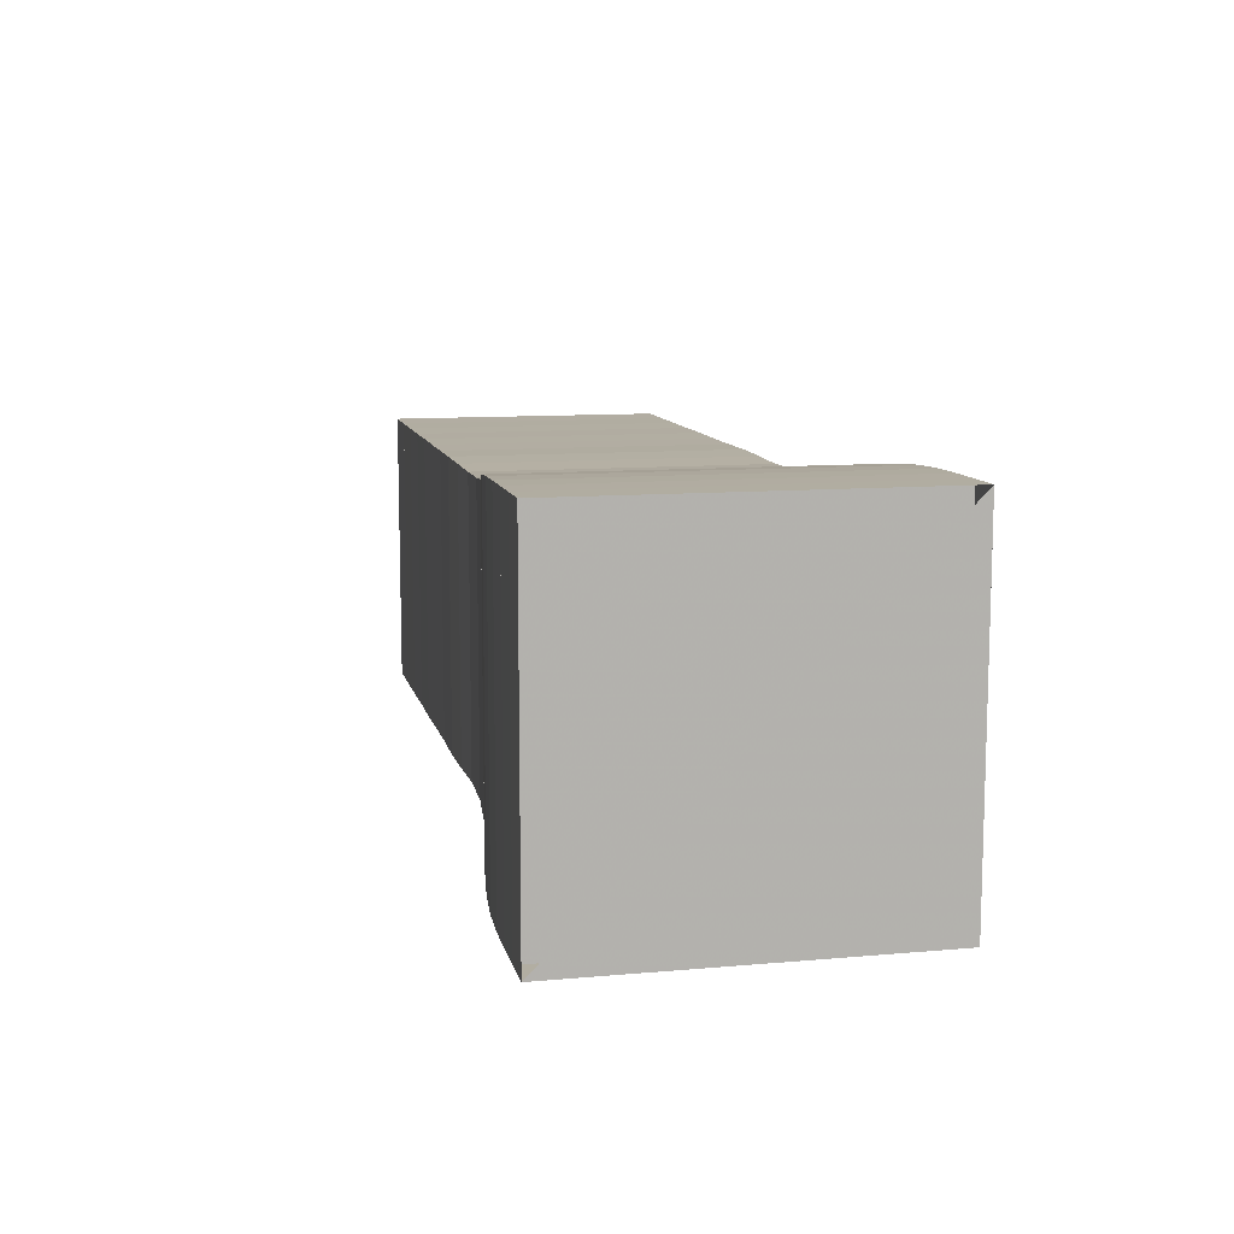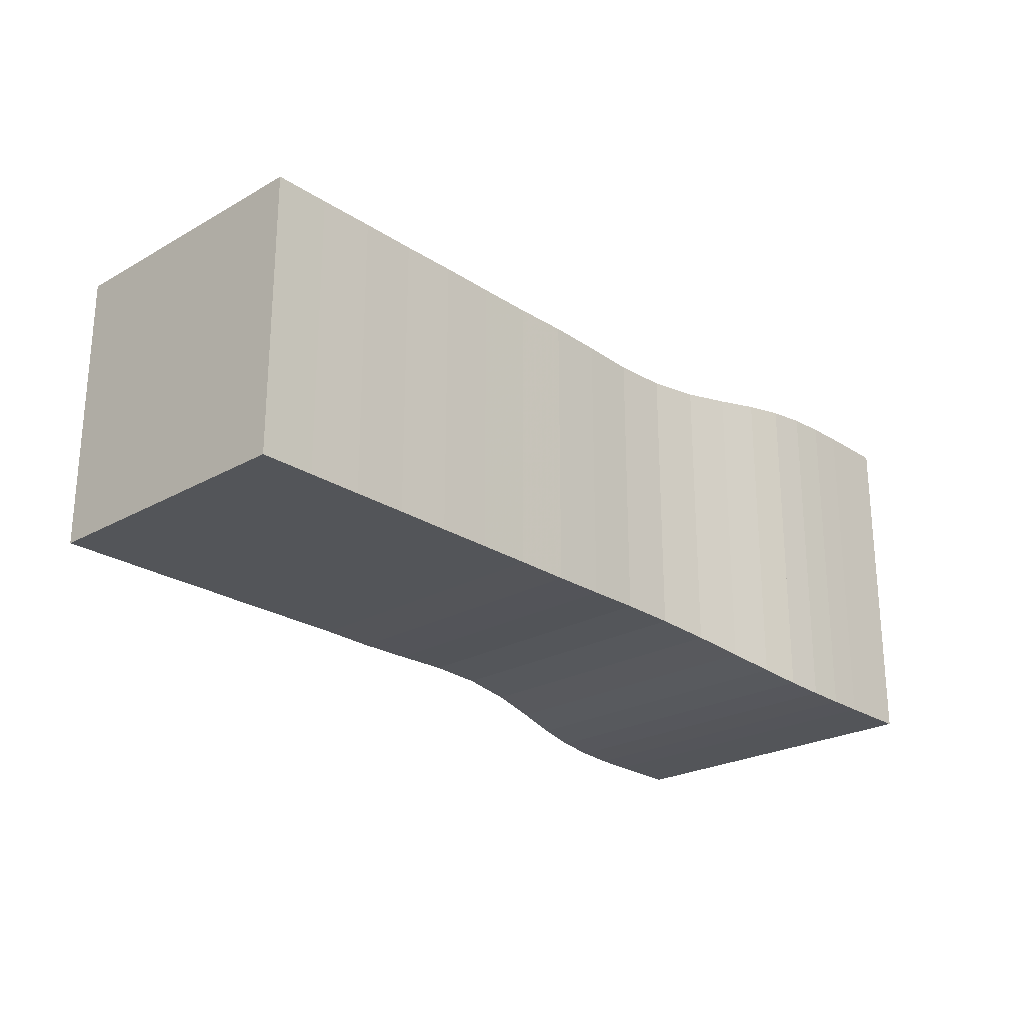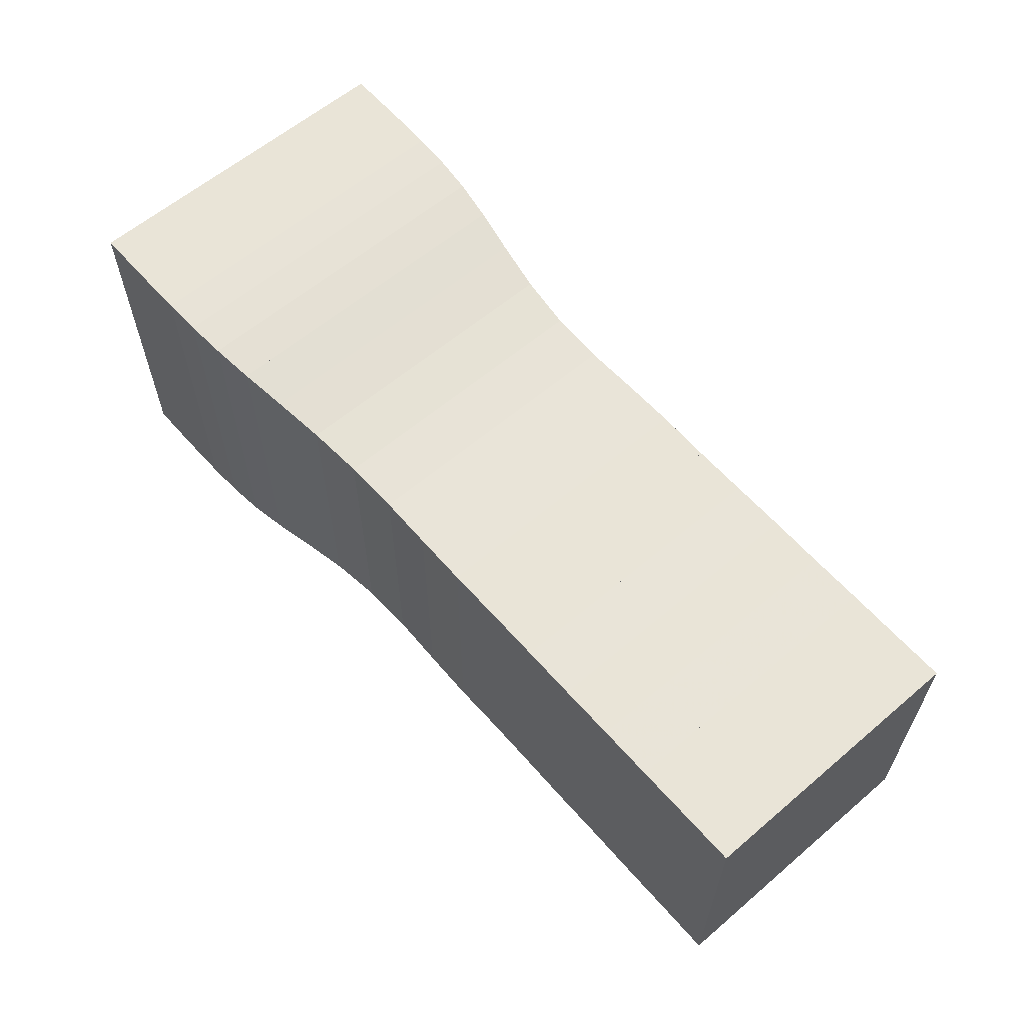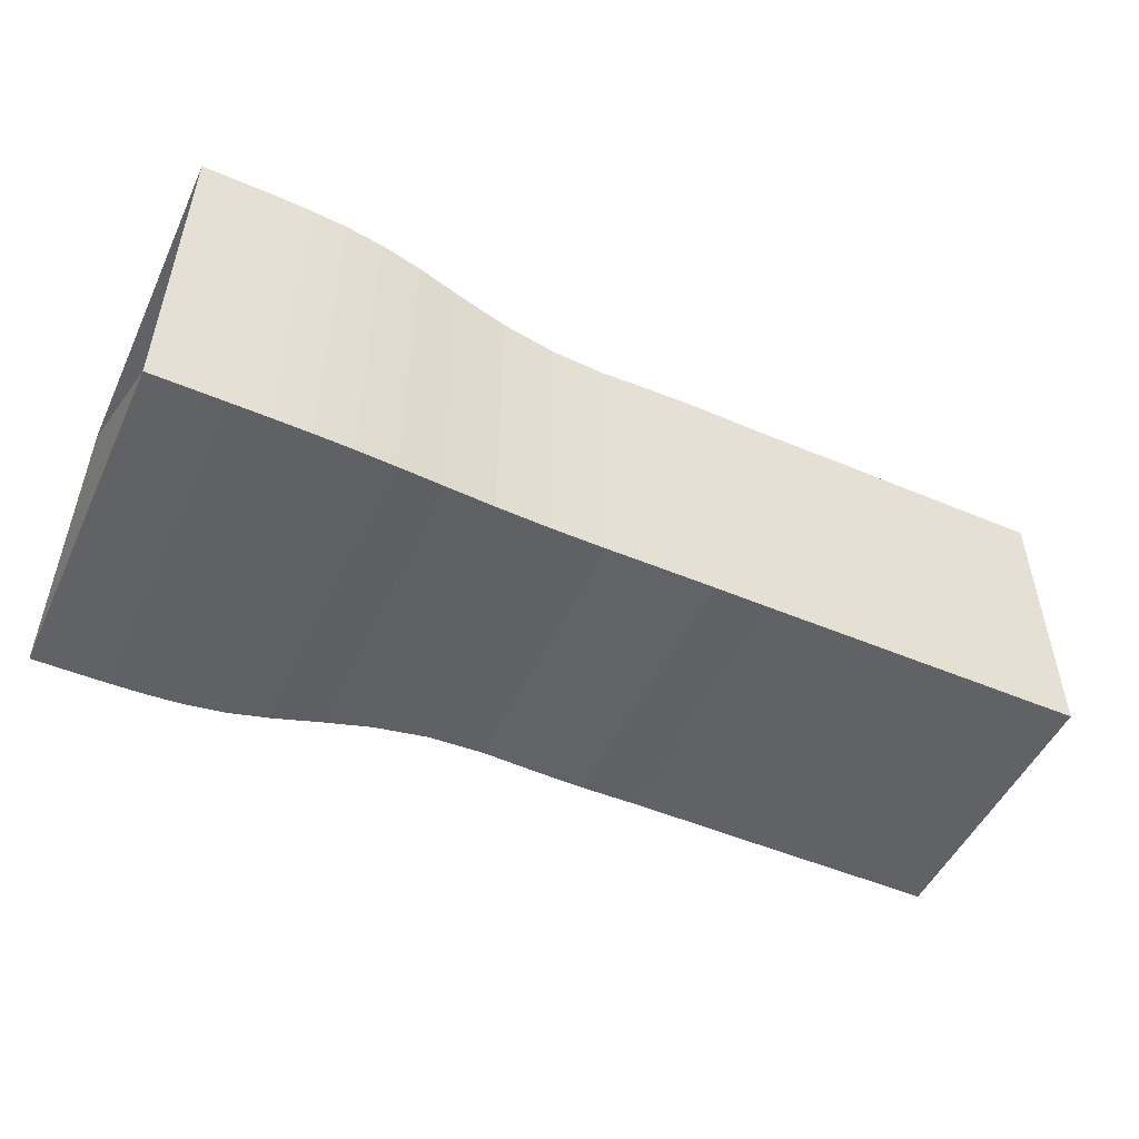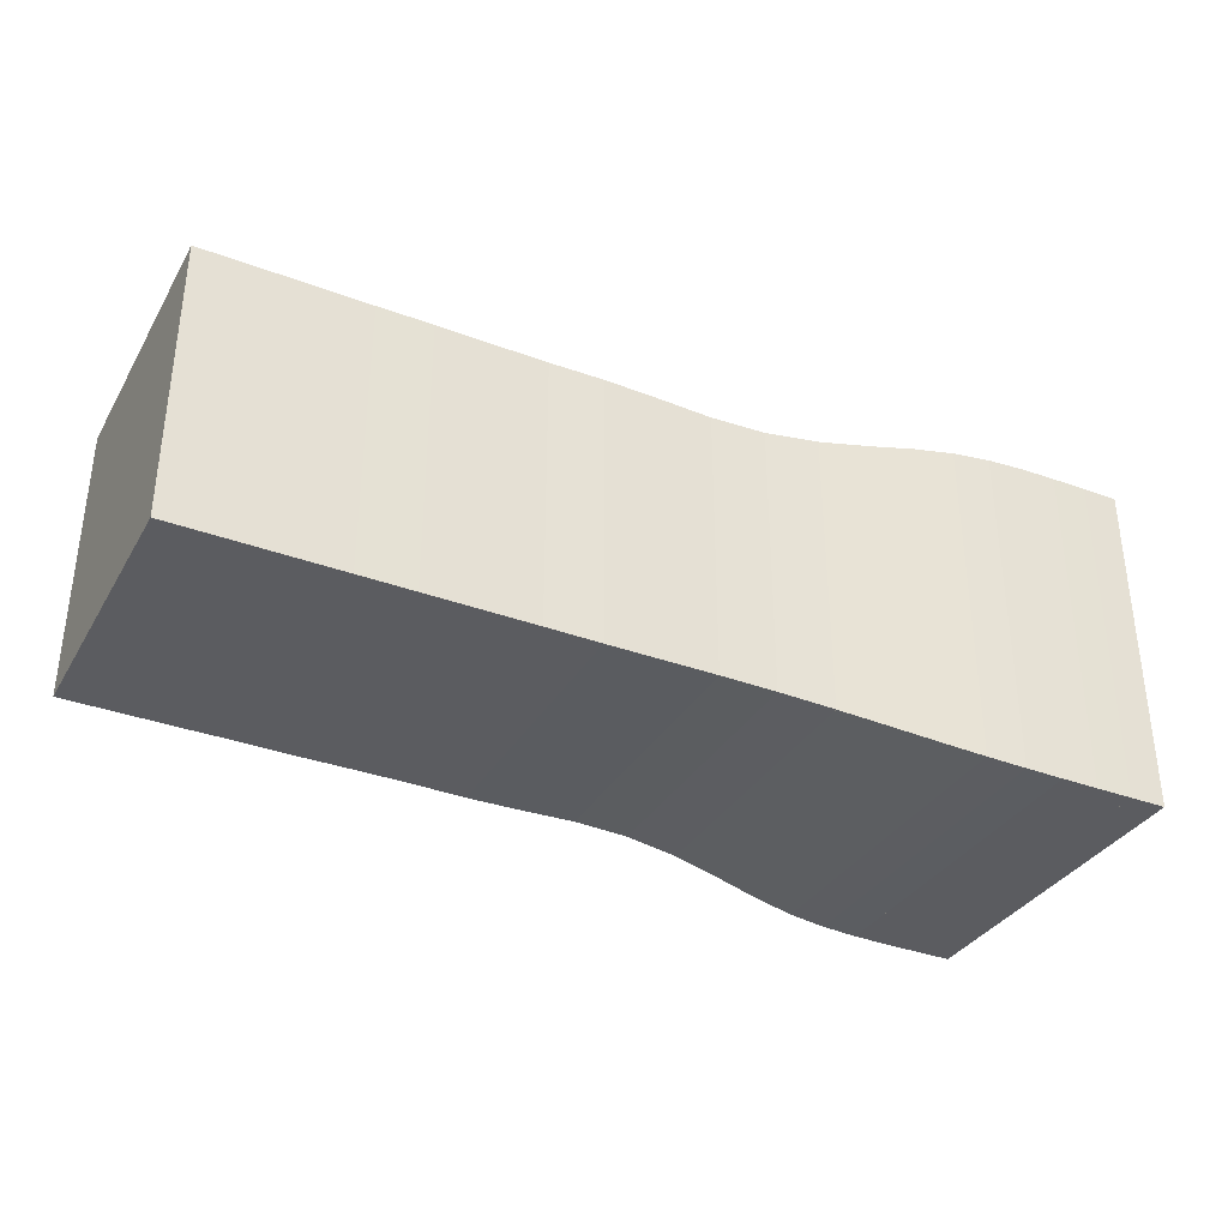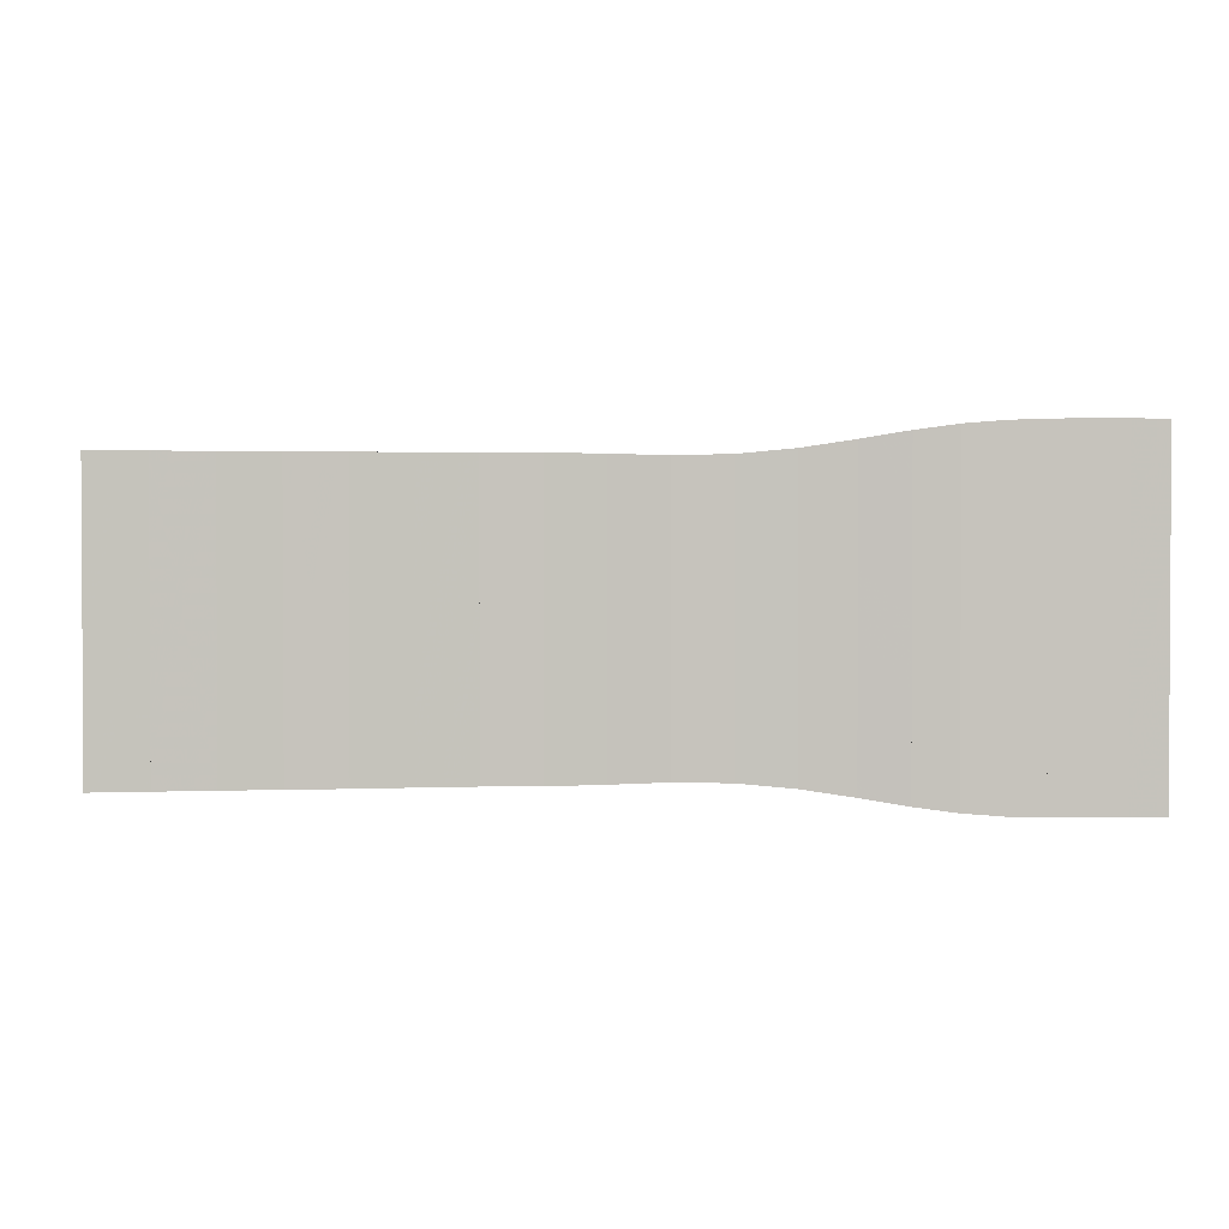
<metadata>
{"format":"obj","ext":"obj","renderer":"f3d","projection":"perspective","resolution":1024,"background":"white","views":[{"elev":10.5,"azim":-102.6,"up":"+Z"},{"elev":-24.2,"azim":133.0,"up":"+Y"},{"elev":60.8,"azim":49.1,"up":"+Y"},{"elev":-50.6,"azim":-24.8,"up":"+Y"},{"elev":-34.6,"azim":153.4,"up":"+Y"},{"elev":1.7,"azim":172.0,"up":"+Y"}]}
</metadata>
<code>
v 0 -0.25 -0.25
v 0 -0.25 0.25
v 0 0.25 0.25
v 0 0.25 -0.25
v 0.05269 -0.2499 -0.2499
v 0.05269 -0.2499 0.2499
v 0.05269 0.2499 0.2499
v 0.05269 0.2499 -0.2499
v 0.1055 -0.2496 -0.2496
v 0.1055 -0.2496 0.2496
v 0.1055 0.2496 0.2496
v 0.1055 0.2496 -0.2496
v 0.1586 -0.2488 -0.2488
v 0.1586 -0.2488 0.2488
v 0.1586 0.2488 0.2488
v 0.1586 0.2488 -0.2488
v 0.2127 -0.2467 -0.2467
v 0.2127 -0.2467 0.2467
v 0.2127 0.2467 0.2467
v 0.2127 0.2467 -0.2467
v 0.2688 -0.2421 -0.2421
v 0.2688 -0.2421 0.2421
v 0.2688 0.2421 0.2421
v 0.2688 0.2421 -0.2421
v 0.3288 -0.2341 -0.2341
v 0.3288 -0.2341 0.2341
v 0.3288 0.2341 0.2341
v 0.3288 0.2341 -0.2341
v 0.3949 -0.2231 -0.2231
v 0.3949 -0.2231 0.2231
v 0.3949 0.2231 0.2231
v 0.3949 0.2231 -0.2231
v 0.4681 -0.212 -0.212
v 0.4681 -0.212 0.212
v 0.4681 0.212 0.212
v 0.4681 0.212 -0.212
v 0.5468 -0.2045 -0.2045
v 0.5468 -0.2045 0.2045
v 0.5468 0.2045 0.2045
v 0.5468 0.2045 -0.2045
v 0.6271 -0.2024 -0.2024
v 0.6271 -0.2024 0.2024
v 0.6271 0.2024 0.2024
v 0.6271 0.2024 -0.2024
v 0.7062 -0.2039 -0.2039
v 0.7062 -0.2039 0.2039
v 0.7062 0.2039 0.2039
v 0.7062 0.2039 -0.2039
v 0.7847 -0.2047 -0.2047
v 0.7847 -0.2047 0.2047
v 0.7847 0.2047 0.2047
v 0.7847 0.2047 -0.2047
v 0.8638 -0.2039 -0.2039
v 0.8638 -0.2039 0.2039
v 0.8638 0.2039 0.2039
v 0.8638 0.2039 -0.2039
v 0.9428 -0.204 -0.204
v 0.9428 -0.204 0.204
v 0.9428 0.204 0.204
v 0.9428 0.204 -0.204
v 1.022 -0.2043 -0.2043
v 1.022 -0.2043 0.2043
v 1.022 0.2043 0.2043
v 1.022 0.2043 -0.2043
v 1.101 -0.204 -0.204
v 1.101 -0.204 0.204
v 1.101 0.204 0.204
v 1.101 0.204 -0.204
v 1.18 -0.2042 -0.2042
v 1.18 -0.2042 0.2042
v 1.18 0.2042 0.2042
v 1.18 0.2042 -0.2042
v 1.259 -0.2041 -0.2041
v 1.259 -0.2041 0.2041
v 1.259 0.2041 0.2041
v 1.259 0.2041 -0.2041
v 1.337 -0.2042 -0.2042
v 1.337 -0.2042 0.2042
v 1.337 0.2042 0.2042
v 1.337 0.2042 -0.2042
f 1 2 4 5
f 5 6 7 8
f 5 6 2 1
f 6 7 3 2
f 7 8 4 3
f 8 5 1 4
f 9 10 11 12
f 9 10 6 5
f 10 11 7 6
f 11 12 8 7
f 12 9 5 8
f 13 14 15 16
f 13 14 10 9
f 14 15 11 10
f 15 16 12 11
f 16 13 9 12
f 17 18 19 20
f 17 18 14 13
f 18 19 15 14
f 19 20 16 15
f 20 17 13 16
f 21 22 23 24
f 21 22 18 17
f 22 23 19 18
f 23 24 20 19
f 24 21 17 20
f 25 26 27 28
f 25 26 22 21
f 26 27 23 22
f 27 28 24 23
f 28 25 21 24
f 29 30 31 32
f 29 30 26 25
f 30 31 27 26
f 31 32 28 27
f 32 29 25 28
f 33 34 35 36
f 33 34 30 29
f 34 35 31 30
f 35 36 32 31
f 36 33 29 32
f 37 38 39 40
f 37 38 34 33
f 38 39 35 34
f 39 40 36 35
f 40 37 33 36
f 41 42 43 44
f 41 42 38 37
f 42 43 39 38
f 43 44 40 39
f 44 41 37 40
f 45 46 47 48
f 45 46 42 41
f 46 47 43 42
f 47 48 44 43
f 48 45 41 44
f 49 50 51 52
f 49 50 46 45
f 50 51 47 46
f 51 52 48 47
f 52 49 45 48
f 53 54 55 56
f 53 54 50 49
f 54 55 51 50
f 55 56 52 51
f 56 53 49 52
f 57 58 59 60
f 57 58 54 53
f 58 59 55 54
f 59 60 56 55
f 60 57 53 56
f 61 62 63 64
f 61 62 58 57
f 62 63 59 58
f 63 64 60 59
f 64 61 57 60
f 65 66 67 68
f 65 66 62 61
f 66 67 63 62
f 67 68 64 63
f 68 65 61 64
f 69 70 71 72
f 69 70 66 65
f 70 71 67 66
f 71 72 68 67
f 72 69 65 68
f 73 74 75 76
f 73 74 70 69
f 74 75 71 70
f 75 76 72 71
f 76 73 69 72
f 77 78 79 80
f 77 78 74 73
f 78 79 75 74
f 79 80 76 75
f 80 77 73 76

</code>
